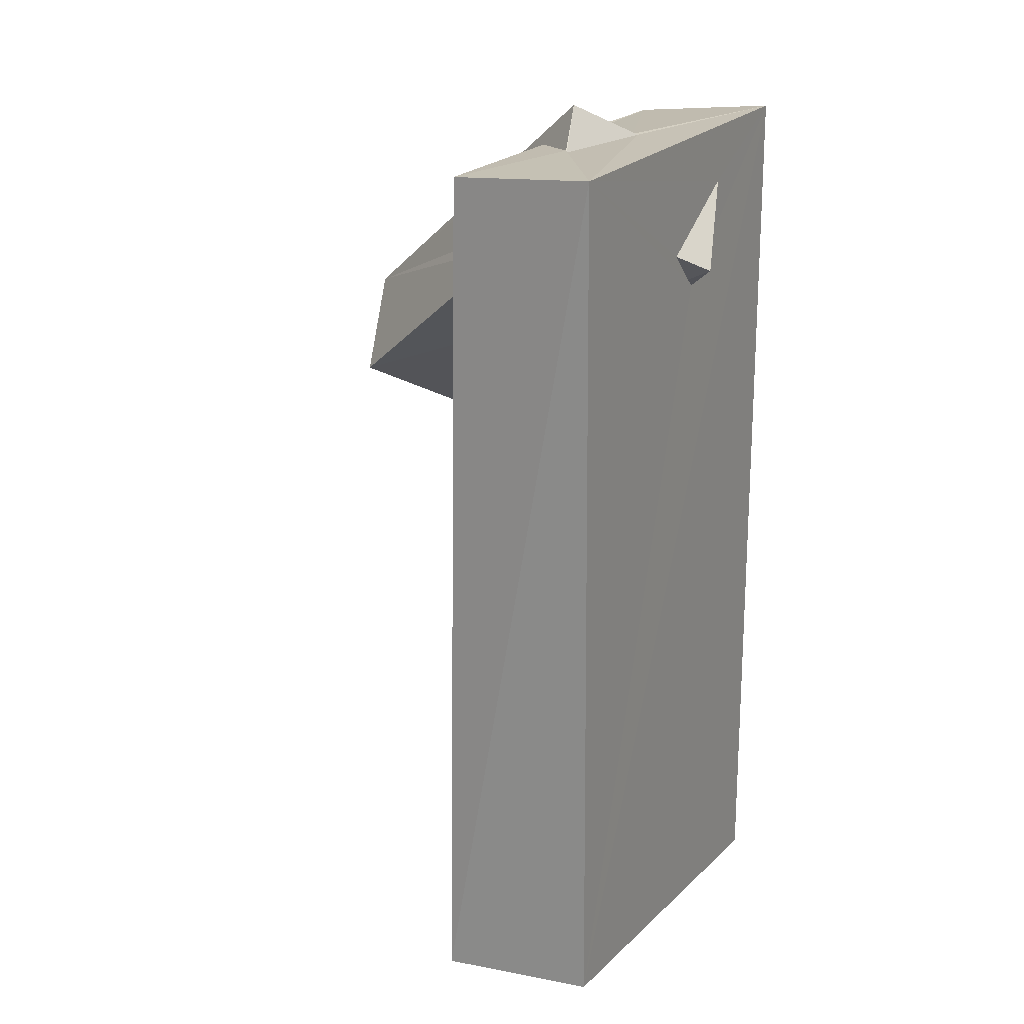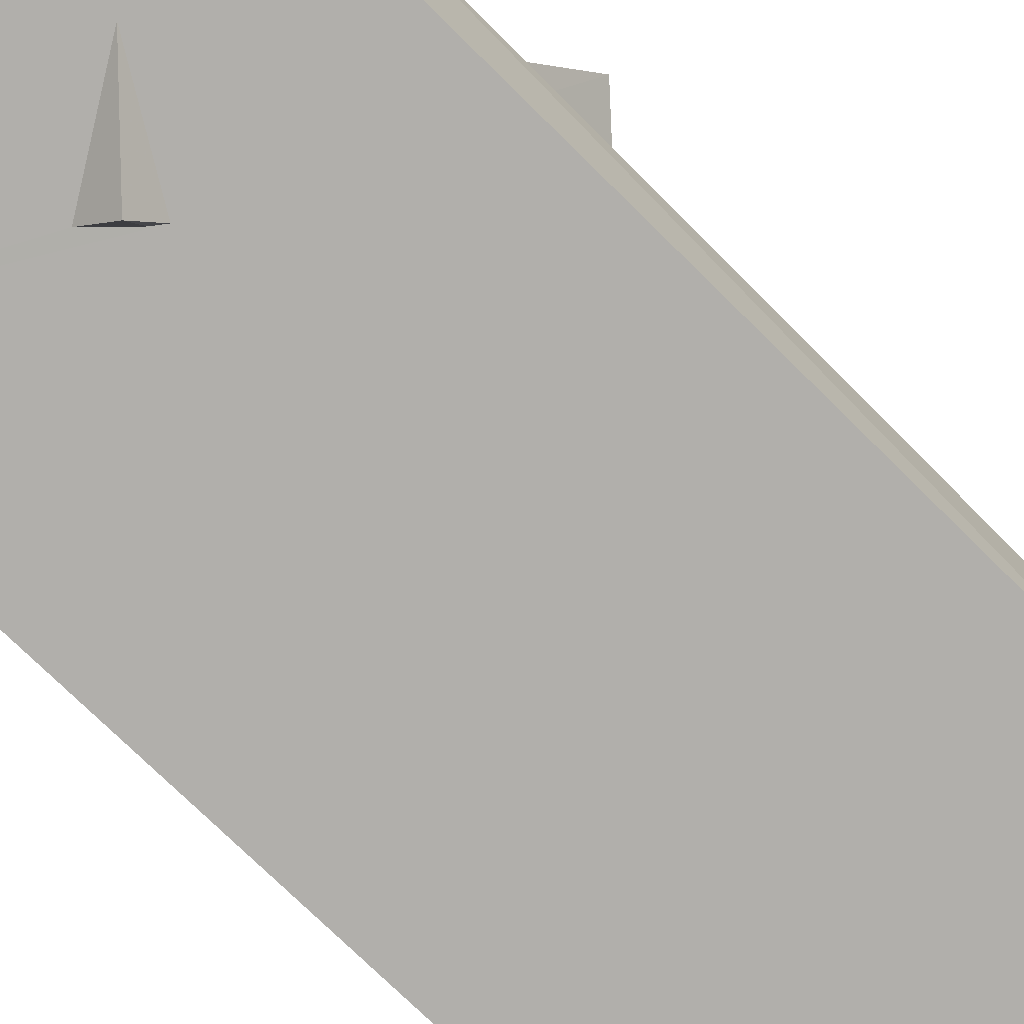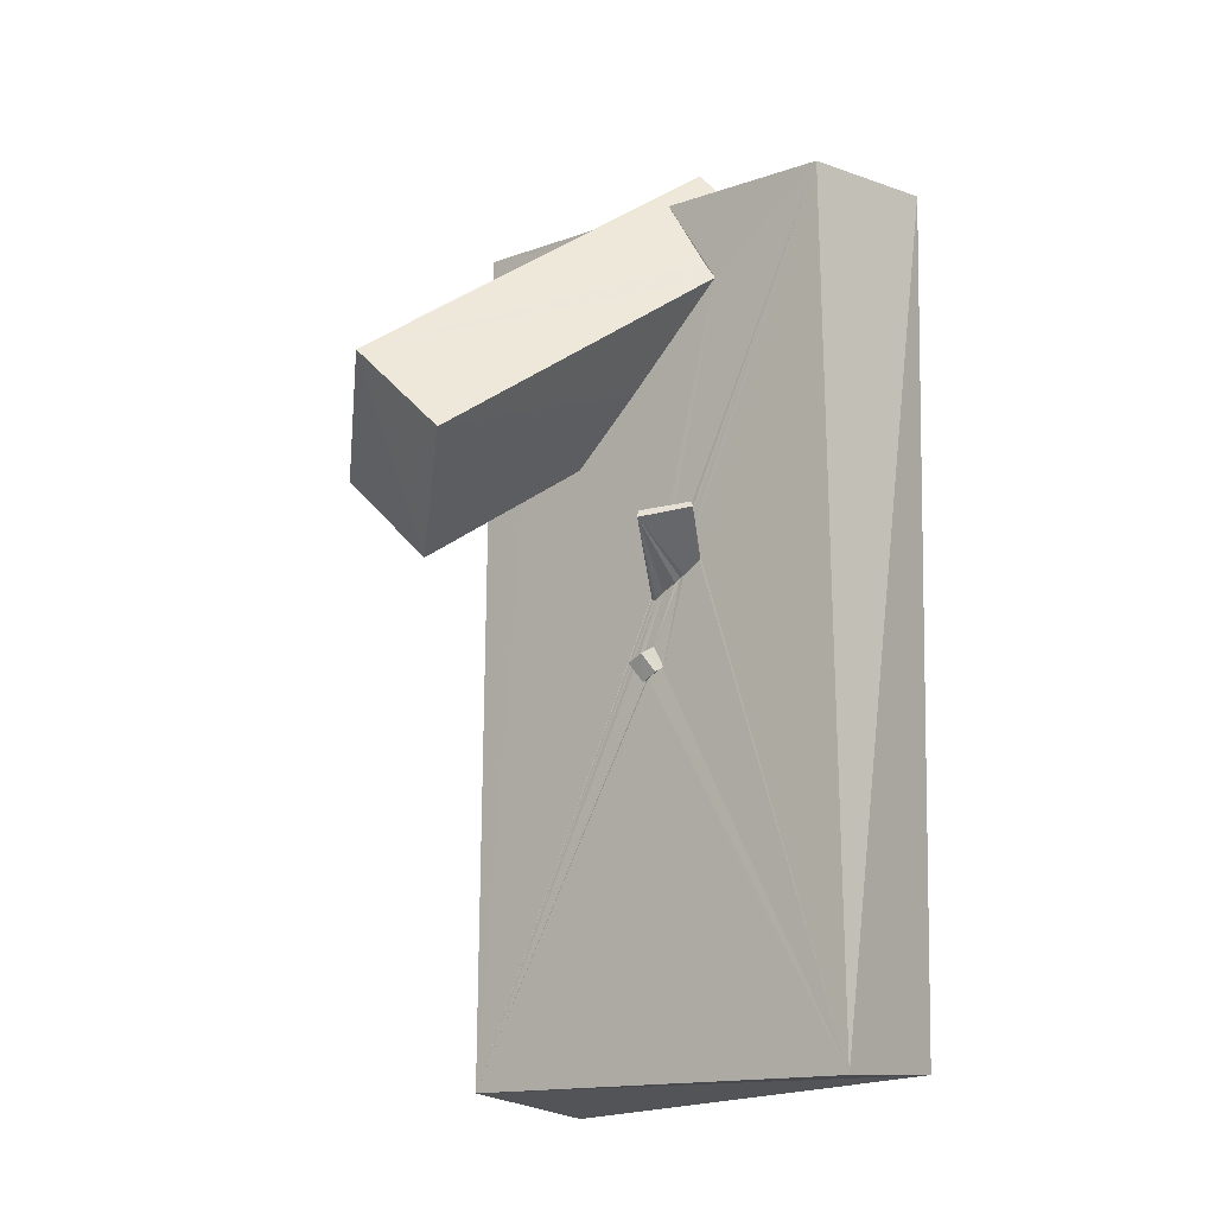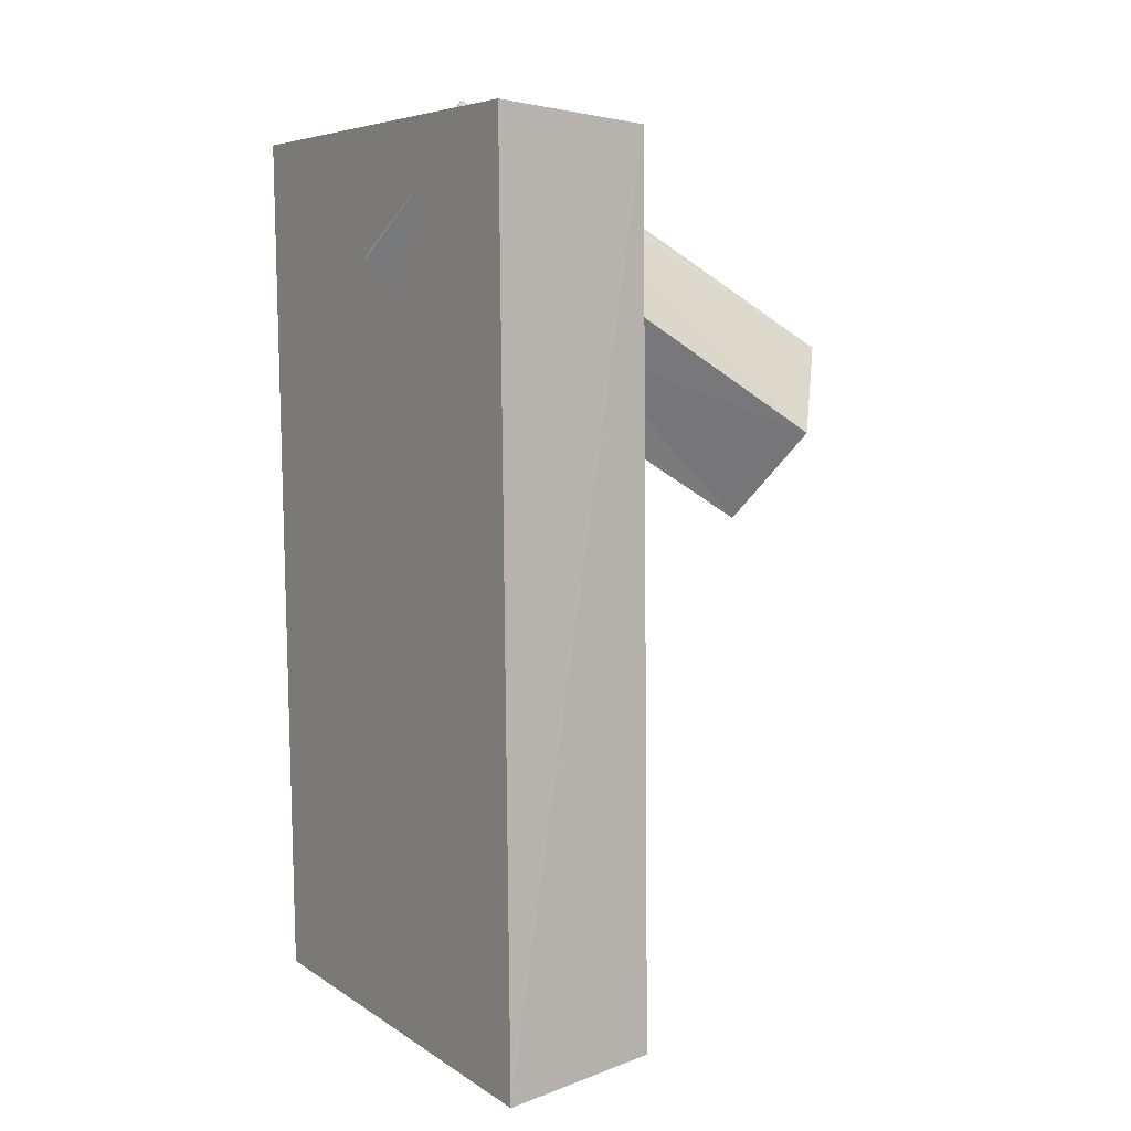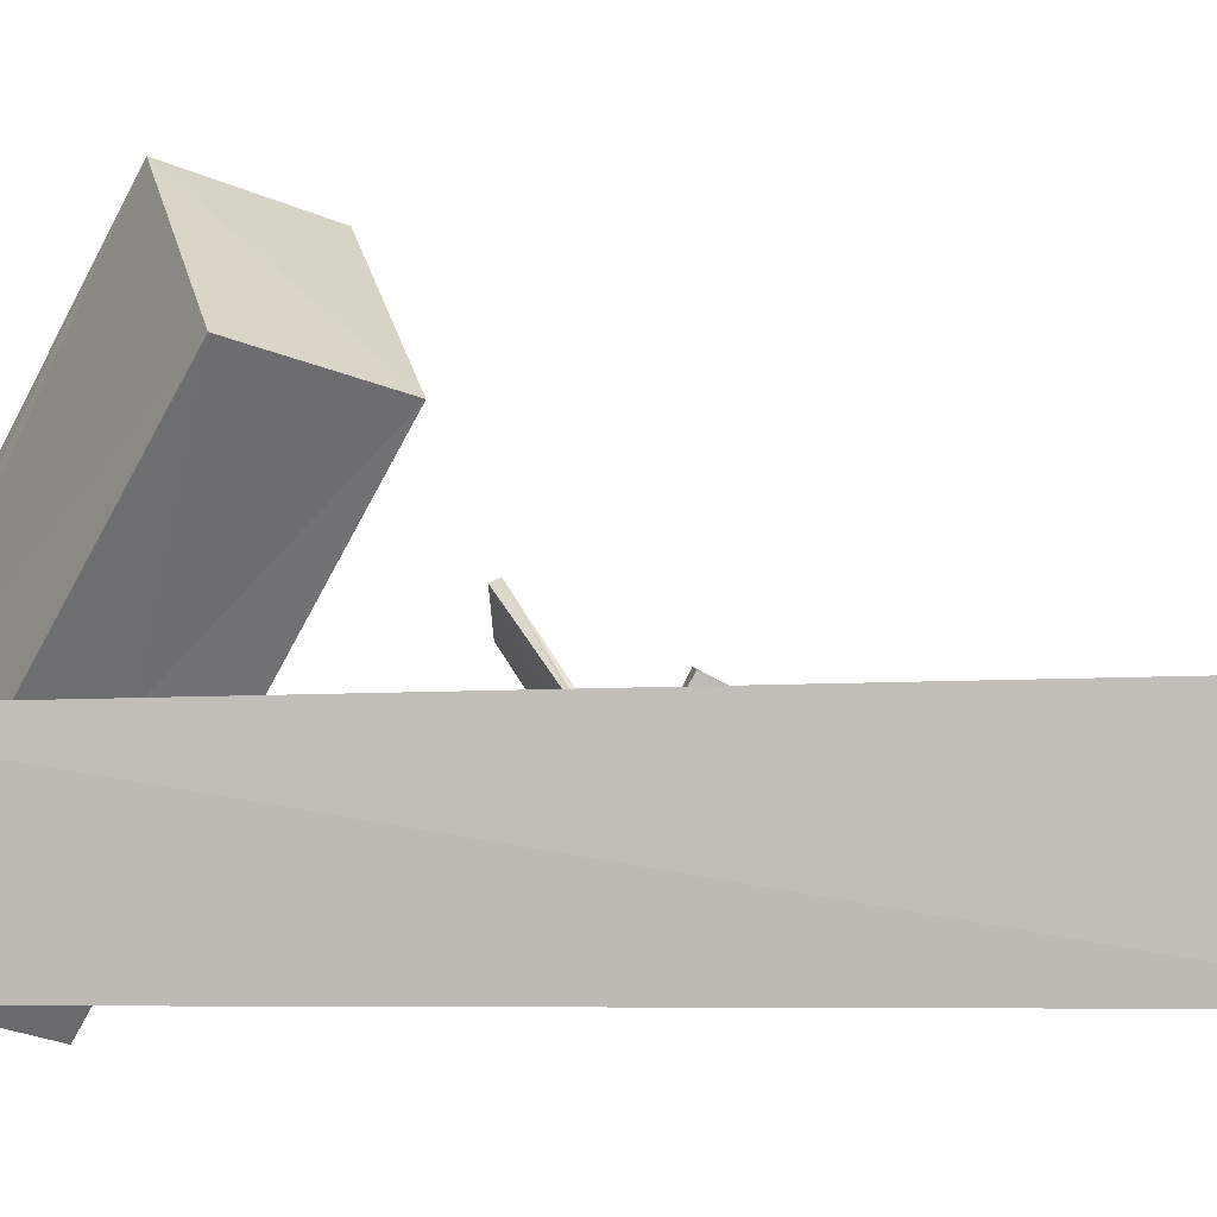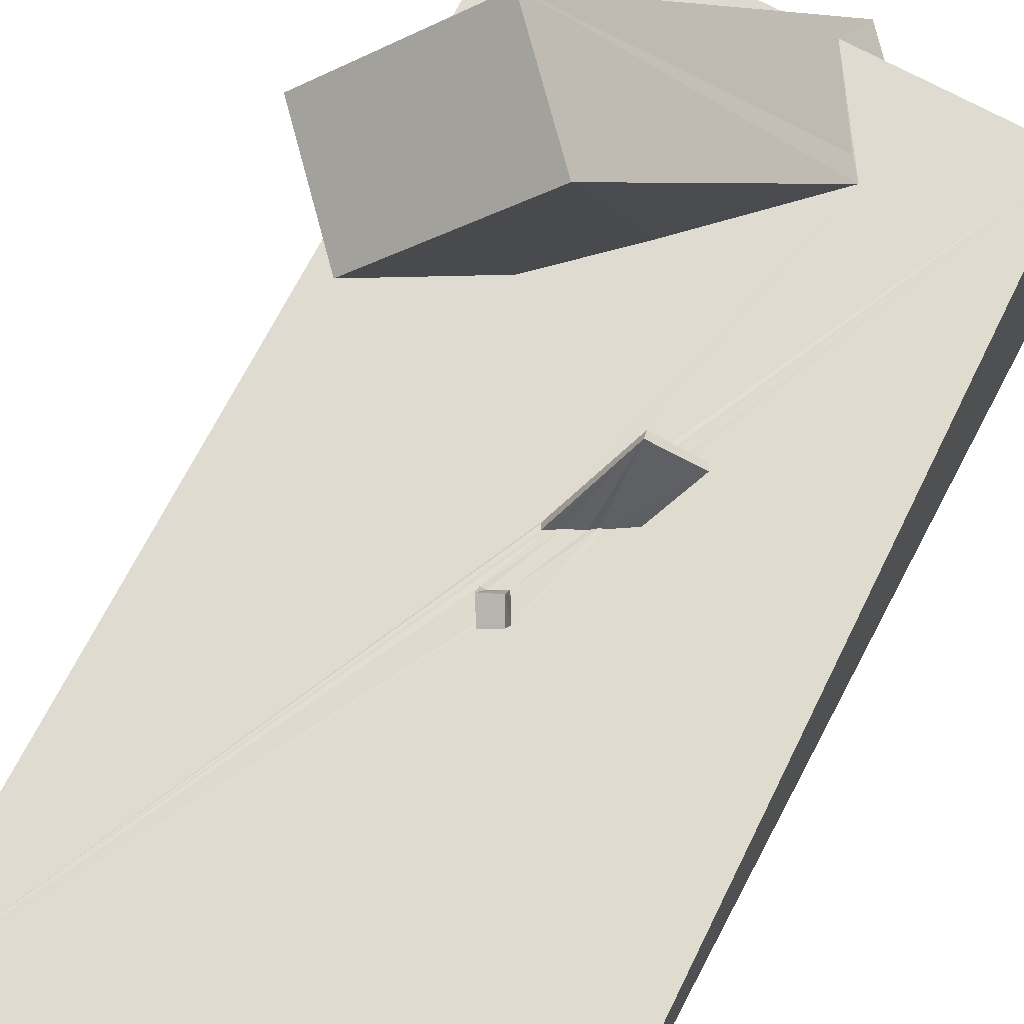
<metadata>
{"format":"obj","ext":"obj","renderer":"f3d","projection":"perspective","resolution":1024,"background":"white","views":[{"elev":19.7,"azim":118.7,"up":"+Y"},{"elev":-78.4,"azim":-135.1,"up":"+Z"},{"elev":-14.4,"azim":40.0,"up":"+Y"},{"elev":7.1,"azim":-124.6,"up":"+Y"},{"elev":-4.1,"azim":-76.0,"up":"+Z"},{"elev":70.6,"azim":27.0,"up":"+Z"}]}
</metadata>
<code>
o 225_Cube.923
v -2.937 -6.297 -1.029
v -2.981 -6.014 1.074
v -2.934 5.96 0.9888
v -2.797 6.18 -1.072
v 2.846 -5.884 -1.035
v -2.116 3.915 1.016
v -0.1789 6.039 -0.1025
v 3.053 -5.973 1.083
v -1.217 2.382 1.029
v -1.653 3.153 1.019
v -0.1885 5.665 1.006
v -1.066 5.326 -1.067
v -0.2412 3.964 -1.06
v -0.1998 6.034 -0.1903
v 0.002987 5.89 0.8573
v 0.01674 -0.7344 1.058
v 3.085 5.963 -1.068
v 1.174 4.614 1.027
v -0.2368 3.278 1.022
v -2.174 0.8653 3.077
v -3.268 2.06 3.434
v 0.03535 5.896 1.011
v -0.05326 4.245 -1.422
v 0.503 6.489 0.4676
v 0.2359 -0.6222 1.05
v 0.002995 -0.7144 1.05
v 2.861 5.807 1.025
v 0.2293 0.4676 1.044
v 0.07842 0.3803 1.048
v 0.1461 0.3119 1.047
v 0.09822 0.2906 1.048
v 0.06902 0.3368 1.045
v -0.4958 1.94 4.584
v -1.604 3.122 4.961
v 0.3174 4.48 -1.063
v -0.09996 4.072 -1.064
v 1.003 5.917 0.3144
v 0.2614 -0.6242 1.051
v 0.02781 -0.8255 1.176
v -0.1445 -0.4241 1.055
v 0.9931 5.94 0.3333
v 0.5483 0.5381 1.044
v 0.1466 -0.3969 1.051
v 0.6141 0.5601 1.05
v 0.6058 0.6627 1.049
v 0.8671 0.8486 1.047
v 0.8778 0.7186 1.05
v 0.8842 0.7832 1.048
v 0.3384 0.5505 1.051
v 0.3744 5.884 1.01
v 0.9965 4.862 1.018
v 0.2643 0.3845 1.045
v 0.2545 -0.7182 1.218
v -0.1175 -0.5678 1.31
v 0.5314 0.6296 1.051
v 0.1074 -0.3296 1.051
v 0.4691 0.4779 1.05
v 0.1347 -0.4752 1.352
v 0.381 0.5562 1.05
v -0.07738 -0.4289 1.049
v 0.2943 0.397 1.046
v 0.3907 0.5712 1.051
v 0.6483 1.213 2.032
v 1.208 1.321 1.63
v 0.6668 1.112 2.079
v 1.25 1.242 1.661
f 1 2 3 4
f 13 36 35 17
f 35 12 17
f 17 5 13
f 4 12 13 5
f 12 4 17
f 5 1 4
f 17 27 8 5
f 56 43 42 57
f 45 27 55
f 61 60 56 57
f 59 62 55 27
f 52 40 60 61
f 27 49 59
f 46 48 47 8
f 44 38 8 47
f 8 27 46
f 27 45 46
f 42 43 38 44
f 25 16 8 38
f 2 26 40
f 2 16 26
f 30 31 2 40
f 27 18 28 49
f 2 31 32
f 40 52 30
f 29 18 2
f 29 28 18
f 2 32 29
f 18 19 9 2
f 9 10 6 2
f 50 51 18 27
f 6 11 3
f 11 22 3
f 6 3 2
f 16 2 8
f 2 1 5 8
f 17 14 37
f 17 4 14
f 4 3 7 14
f 41 50 27 17
f 3 22 15
f 15 7 3
f 37 41 17
f 54 56 60 40
f 54 58 56
f 39 54 26 16
f 54 40 26
f 53 39 25 38
f 25 39 16
f 58 53 38 43
f 56 58 43
f 58 54 39 53
f 24 14 7
f 15 22 24 7
f 21 34 11 6
f 22 11 34
f 22 34 24
f 12 23 13
f 20 21 10 9
f 10 21 6
f 23 35 36
f 23 36 13
f 33 20 19 18
f 19 20 9
f 34 33 18 51
f 34 50 24
f 34 51 50
f 50 41 24
f 41 37 24
f 34 21 20 33
f 35 23 12
f 14 24 37
f 59 49 28
f 28 63 62 59
f 28 29 63
f 46 45 55 64
f 62 63 64 55
f 65 29 32 31
f 65 63 29
f 66 65 44 47
f 65 30 52 61
f 42 44 65 57
f 65 31 30
f 65 61 57
f 48 64 66 47
f 46 64 48
f 64 63 65 66

</code>
